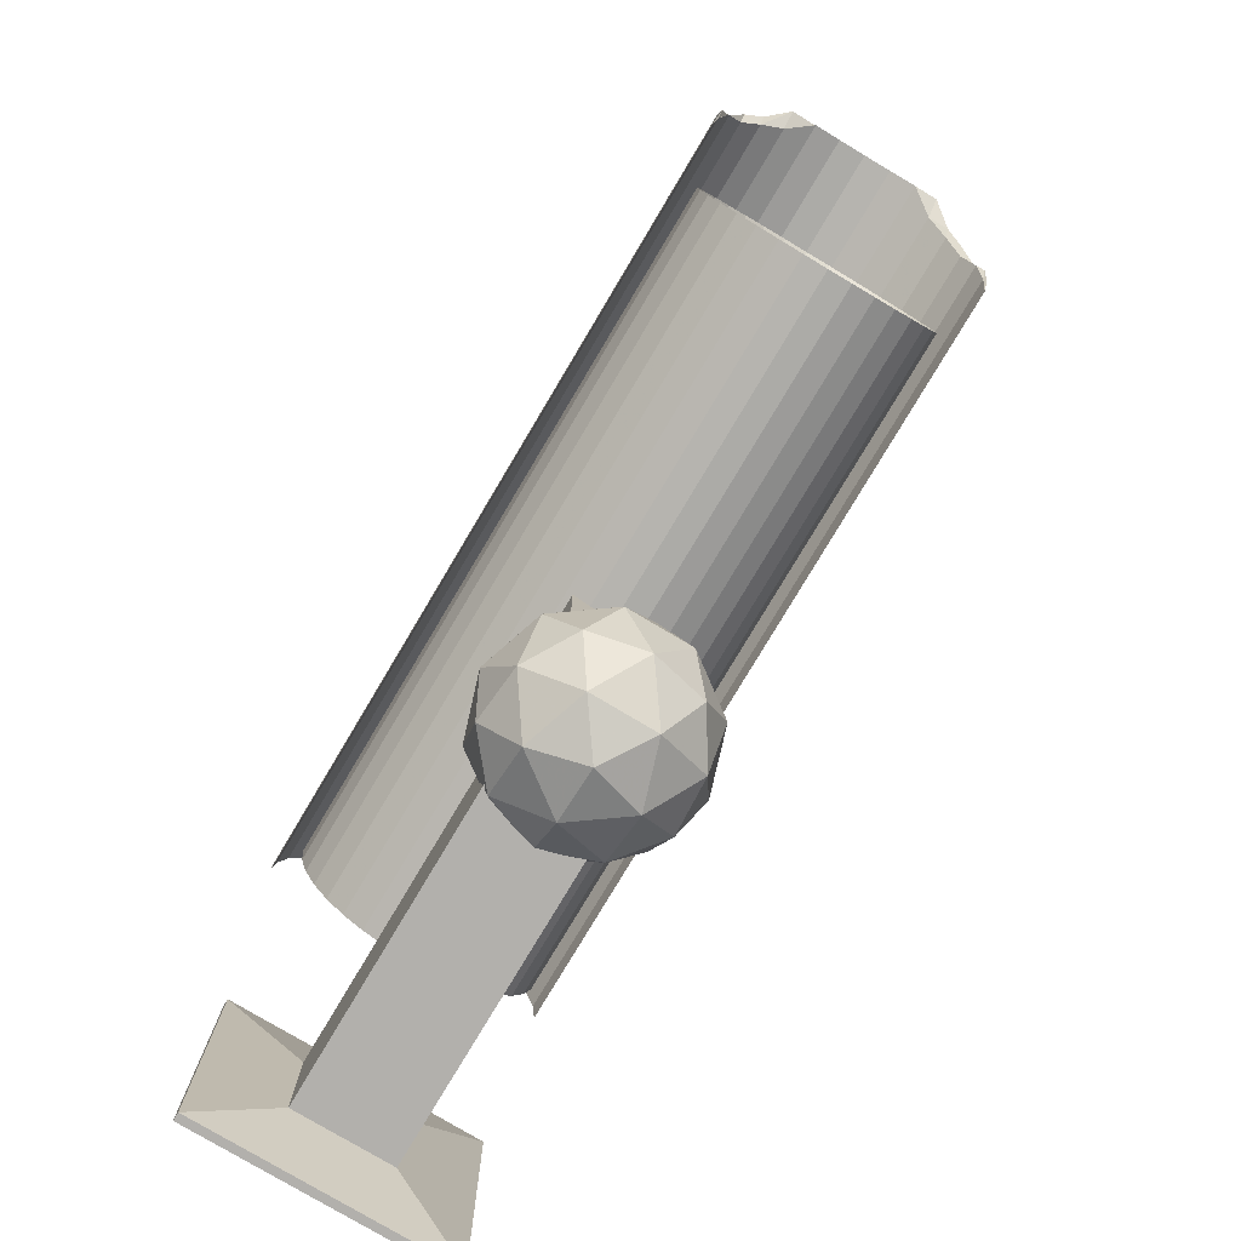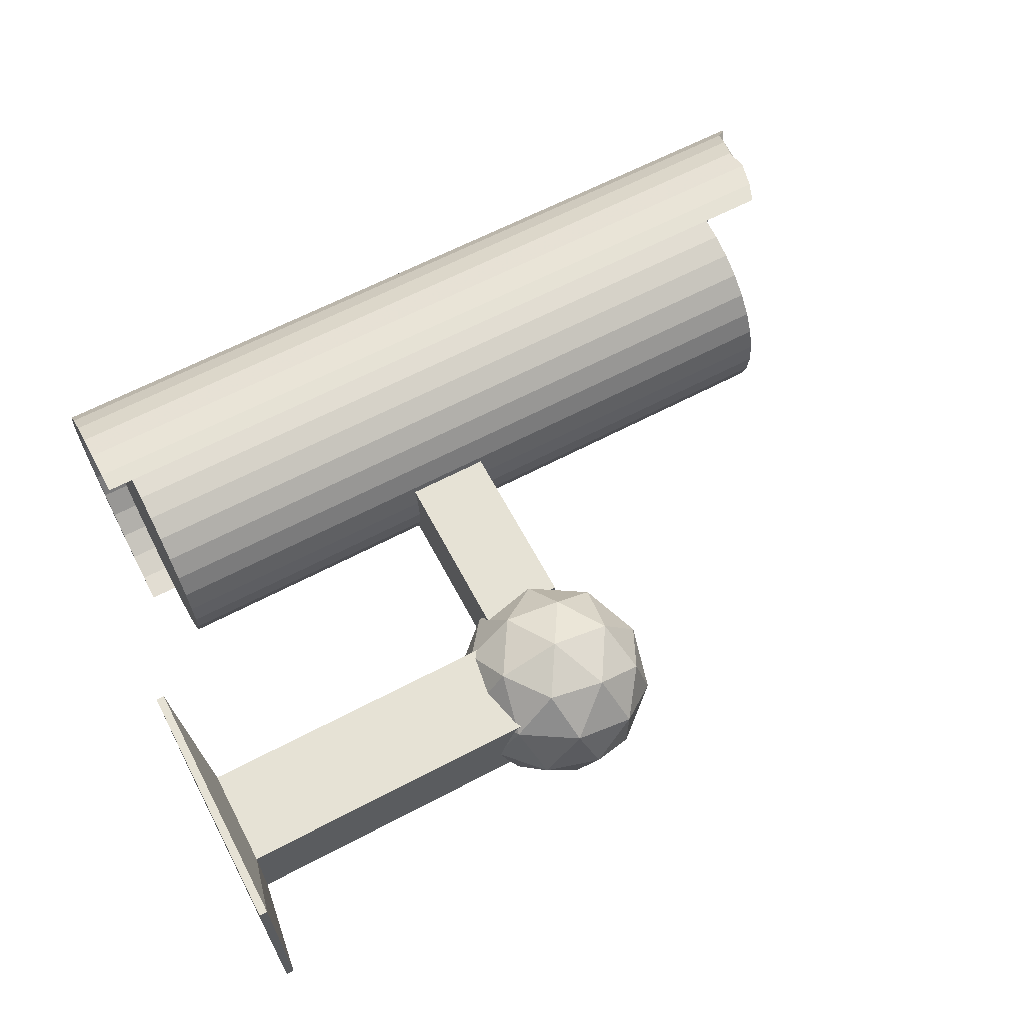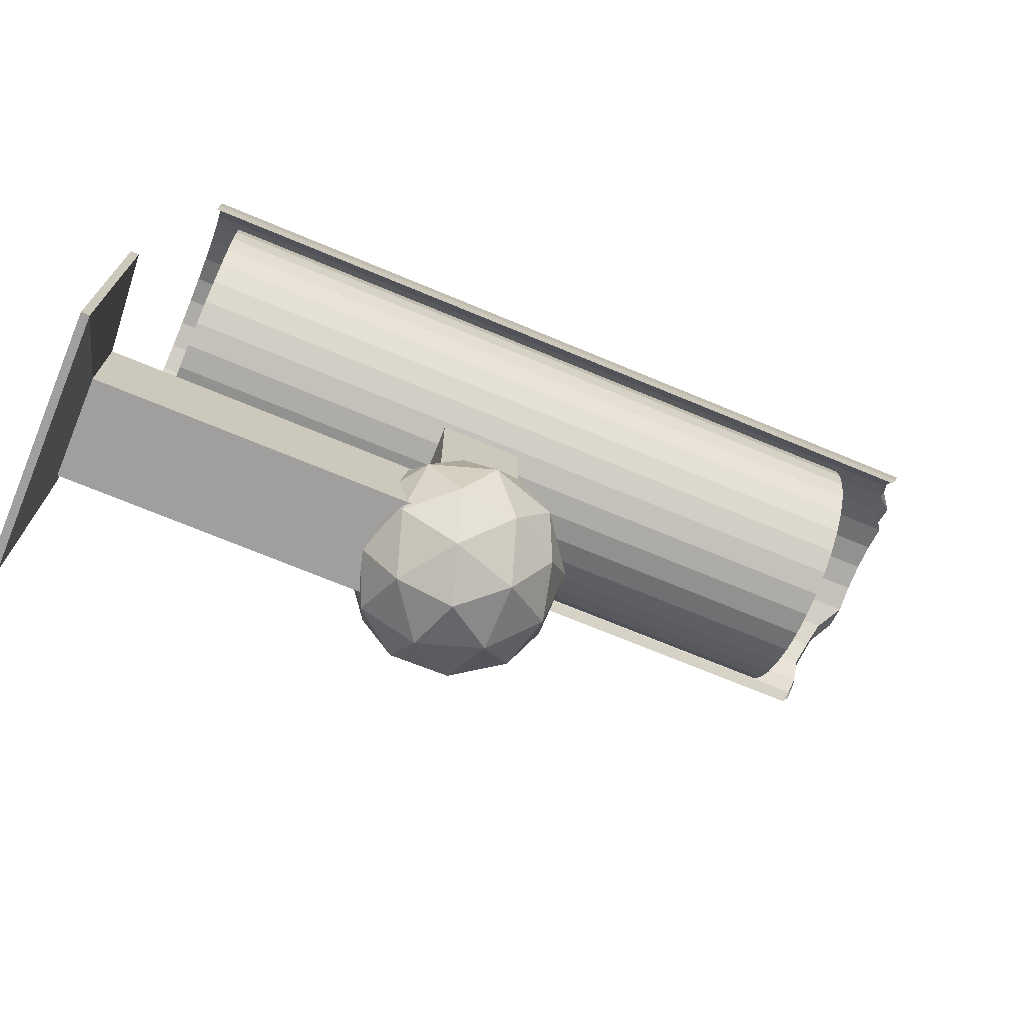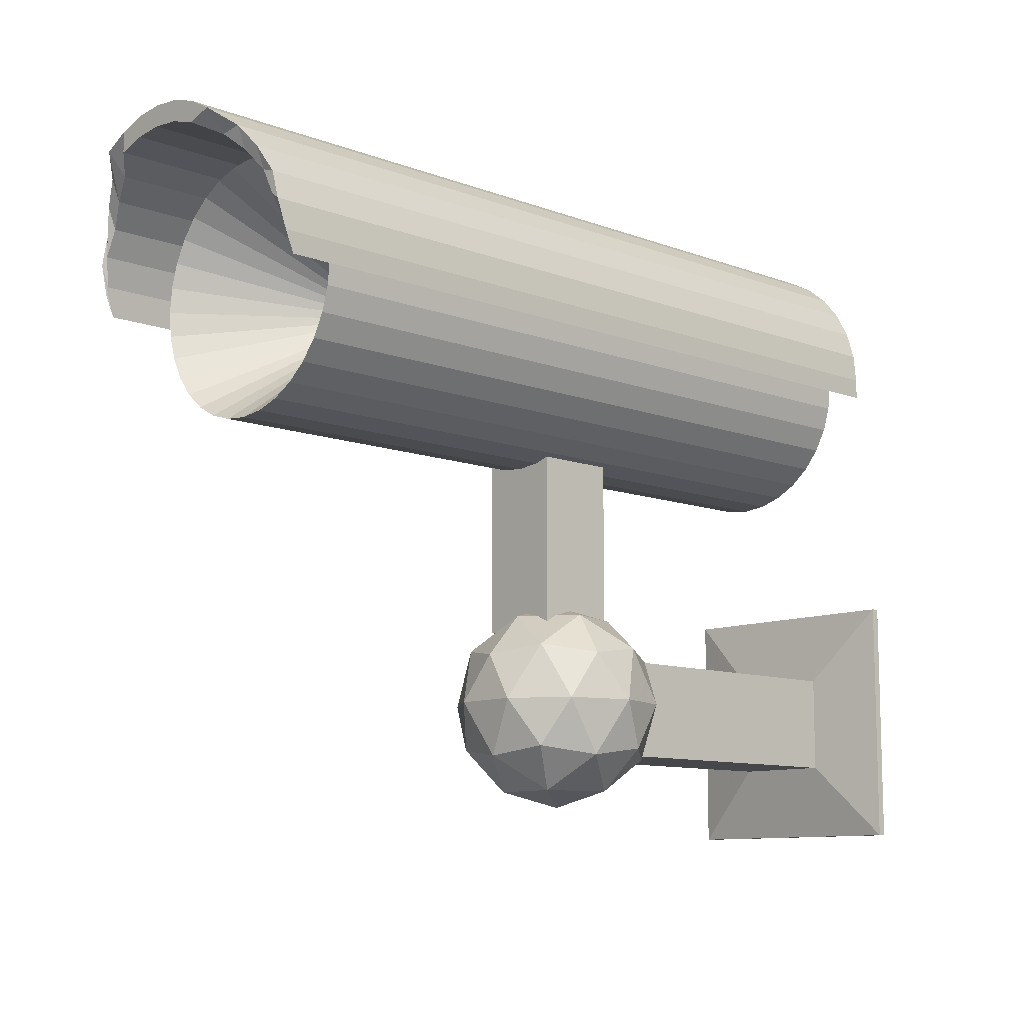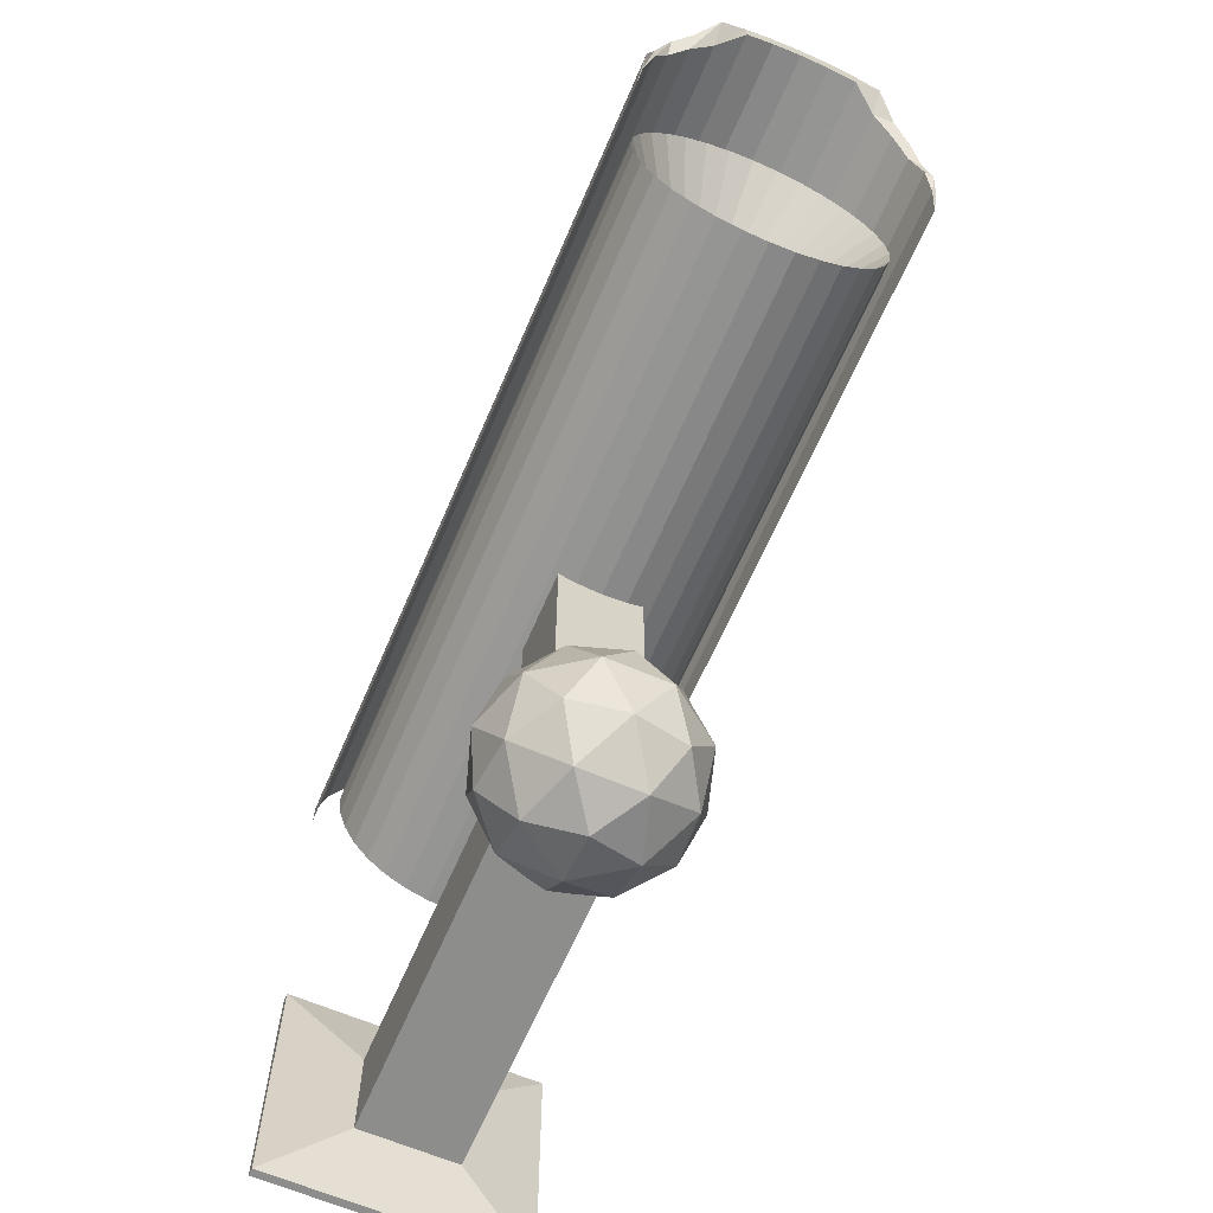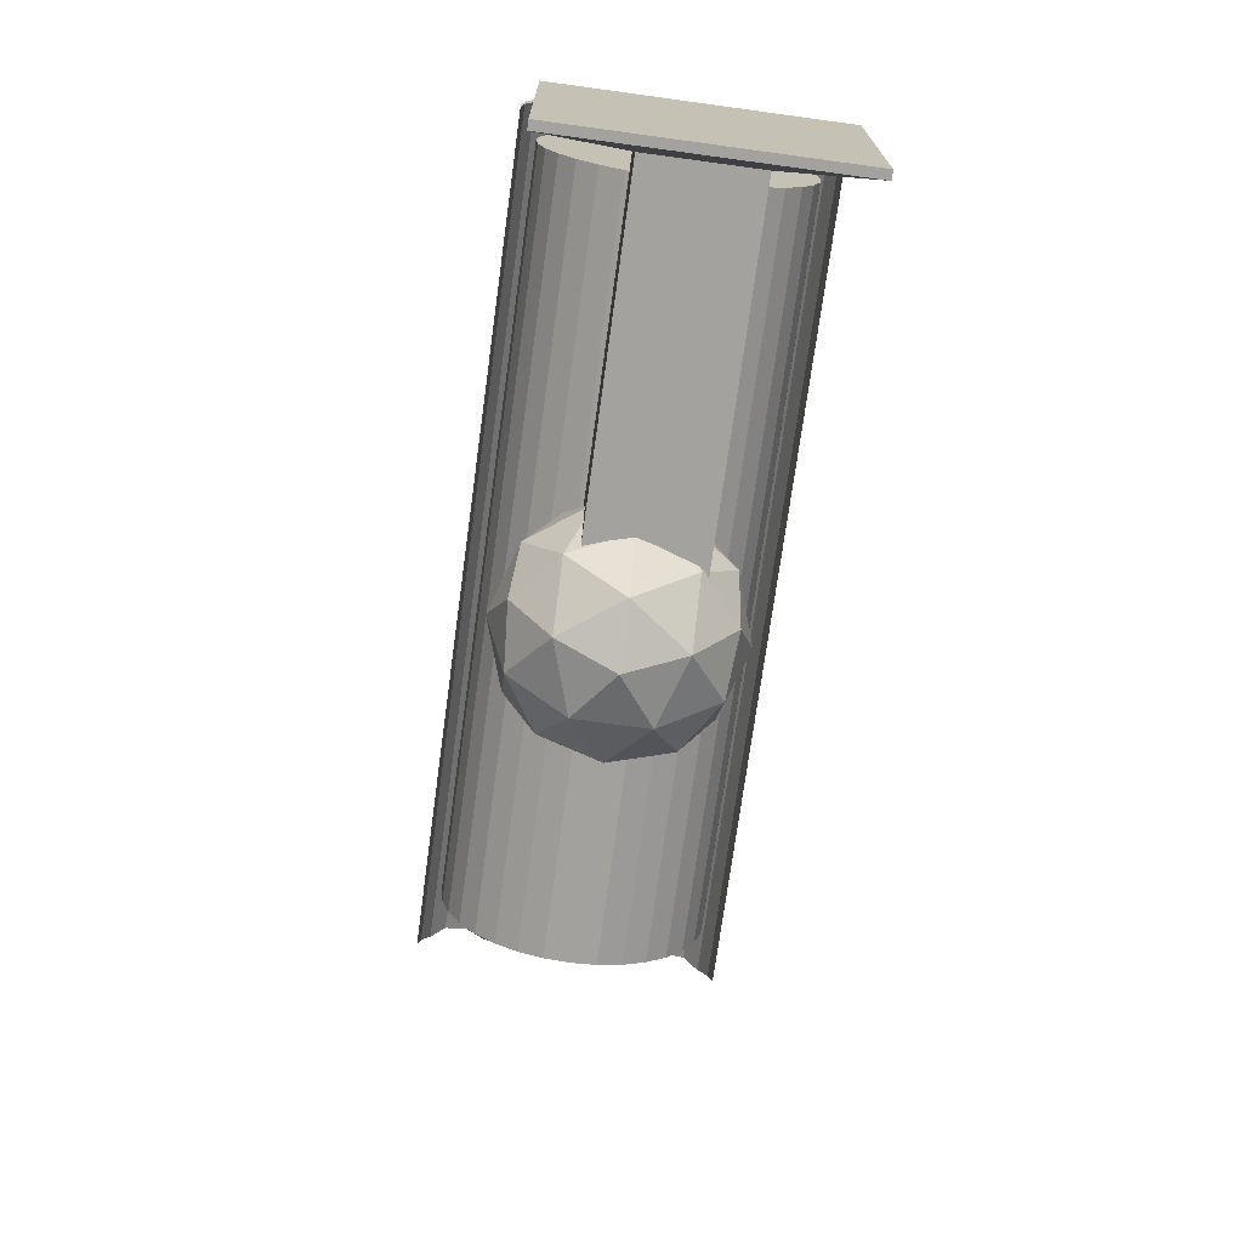
<metadata>
{"format":"obj","ext":"obj","renderer":"f3d","projection":"perspective","resolution":1024,"background":"white","views":[{"elev":-78.7,"azim":59.2,"up":"+Y"},{"elev":64.0,"azim":-27.9,"up":"+Z"},{"elev":-71.3,"azim":-22.6,"up":"+Y"},{"elev":-10.3,"azim":136.7,"up":"+Y"},{"elev":-64.5,"azim":66.7,"up":"+Y"},{"elev":-72.4,"azim":-97.8,"up":"+Y"}]}
</metadata>
<code>
o Kopfteil_Circle
v -2.542 0.6737 -1.007
v -2.542 0.8688 -0.9876
v -2.542 1.056 -0.9307
v -2.542 1.229 -0.8383
v -2.542 1.381 -0.7139
v -2.542 1.505 -0.5624
v -2.542 1.598 -0.3895
v -2.542 1.654 -0.2019
v -2.542 1.674 -0.00684
v -2.542 1.654 0.1883
v -2.542 1.598 0.3758
v -2.542 1.505 0.5487
v -2.542 1.381 0.7003
v -2.542 1.229 0.8246
v -2.542 1.056 0.917
v -2.542 0.8688 0.9739
v -2.542 0.6737 0.9932
v -2.542 0.4786 0.9739
v -2.542 0.291 0.917
v -2.542 0.1181 0.8246
v -2.542 -0.03342 0.7003
v -2.542 -0.1578 0.5487
v -2.542 -0.2502 0.3758
v -2.542 -0.3071 0.1883
v -2.542 -0.3263 -0.006841
v -2.542 -0.3071 -0.2019
v -2.542 -0.2502 -0.3895
v -2.542 -0.1578 -0.5624
v -2.542 -0.03342 -0.7139
v -2.542 0.1181 -0.8383
v -2.542 0.291 -0.9307
v -2.542 0.4786 -0.9876
v 3.15 0.6737 -1.007
v 3.15 0.8688 -0.9876
v 3.15 1.056 -0.9307
v 3.15 1.229 -0.8383
v 3.15 1.381 -0.7139
v 3.15 1.505 -0.5624
v 3.15 1.598 -0.3895
v 3.15 1.654 -0.2019
v 3.15 1.674 -0.00684
v 3.15 1.654 0.1883
v 3.15 1.598 0.3758
v 3.15 1.505 0.5487
v 3.15 1.381 0.7003
v 3.15 1.229 0.8246
v 3.15 1.056 0.917
v 3.15 0.8688 0.9739
v 3.15 0.6737 0.9932
v 3.15 0.4786 0.9739
v 3.15 0.291 0.917
v 3.15 0.1181 0.8246
v 3.15 -0.03342 0.7003
v 3.15 -0.1578 0.5487
v 3.15 -0.2502 0.3758
v 3.15 -0.3071 0.1883
v 3.15 -0.3263 -0.006841
v 3.15 -0.3071 -0.2019
v 3.15 -0.2502 -0.3895
v 3.15 -0.1578 -0.5624
v 3.15 -0.03342 -0.7139
v 3.15 0.1181 -0.8383
v 3.15 0.291 -0.9307
v 3.15 0.4786 -0.9876
v 1.805 0.6737 -0.00684
v -2.542 0.6737 -0.00684
v -2.758 0.7473 -1.14
v -2.758 0.9688 -1.118
v -2.758 1.182 -1.053
v -2.758 1.378 -0.9483
v -2.758 1.55 -0.807
v -2.758 1.692 -0.6349
v -2.758 1.797 -0.4385
v -2.758 1.861 -0.2255
v -2.758 1.883 -0.003899
v -2.758 1.861 0.2177
v -2.758 1.797 0.4307
v -2.758 1.692 0.6271
v -2.758 1.55 0.7992
v -2.758 1.378 0.9405
v -2.758 1.182 1.045
v -2.758 0.9688 1.11
v -2.758 0.7473 1.132
v -2.758 0.5855 -1.14
v -2.758 0.8071 -1.118
v -2.758 1.02 -1.053
v -2.758 1.217 -0.9483
v -2.758 1.389 -0.807
v -2.758 1.53 -0.6349
v -2.758 1.635 -0.4385
v -2.758 1.699 -0.2255
v -2.758 1.721 -0.003899
v -2.758 1.699 0.2177
v -2.758 1.635 0.4307
v -2.758 1.53 0.6271
v -2.758 1.389 0.7992
v -2.758 1.217 0.9405
v -2.758 1.02 1.045
v -2.758 0.8071 1.11
v -2.758 0.5855 1.132
v 3.645 0.7473 -1.14
v 3.707 0.9688 -1.118
v 3.707 1.182 -1.053
v 3.771 1.378 -0.9483
v 3.836 1.55 -0.807
v 3.982 1.692 -0.6349
v 3.982 1.797 -0.4385
v 3.982 1.861 -0.2255
v 3.982 1.883 -0.003899
v 3.982 1.861 0.2177
v 3.982 1.797 0.4307
v 3.982 1.692 0.6271
v 3.836 1.55 0.7992
v 3.771 1.378 0.9405
v 3.707 1.182 1.045
v 3.707 0.9688 1.11
v 3.645 0.7473 1.132
v 3.577 0.5855 -1.14
v 3.645 0.8071 -1.118
v 3.707 1.02 -1.053
v 3.707 1.217 -0.9483
v 3.771 1.389 -0.807
v 3.836 1.53 -0.6349
v 3.982 1.635 -0.4385
v 3.982 1.699 -0.2255
v 3.982 1.721 -0.003899
v 3.982 1.699 0.2177
v 3.982 1.635 0.4307
v 3.836 1.53 0.6271
v 3.771 1.389 0.7992
v 3.707 1.217 0.9405
v 3.707 1.02 1.045
v 3.645 0.8071 1.11
v 3.577 0.5855 1.132
f 30 31 63 62
f 26 27 59 58
f 22 23 55 54
f 18 19 51 50
f 14 15 47 46
f 10 11 43 42
f 6 7 39 38
f 2 3 35 34
f 31 32 64 63
f 27 28 60 59
f 23 24 56 55
f 19 20 52 51
f 3 4 36 35
f 15 16 48 47
f 11 12 44 43
f 7 8 40 39
f 32 1 33 64
f 28 29 61 60
f 24 25 57 56
f 20 21 53 52
f 8 9 41 40
f 4 5 37 36
f 16 17 49 48
f 12 13 45 44
f 29 30 62 61
f 25 26 58 57
f 21 22 54 53
f 17 18 50 49
f 13 14 46 45
f 9 10 42 41
f 5 6 38 37
f 1 2 34 33
f 62 63 65
f 58 59 65
f 54 55 65
f 50 51 65
f 38 39 65
f 34 35 65
f 46 47 65
f 42 43 65
f 63 64 65
f 59 60 65
f 55 56 65
f 51 52 65
f 43 44 65
f 39 40 65
f 35 36 65
f 47 48 65
f 64 33 65
f 60 61 65
f 56 57 65
f 52 53 65
f 48 49 65
f 44 45 65
f 40 41 65
f 36 37 65
f 61 62 65
f 57 58 65
f 53 54 65
f 49 50 65
f 33 34 65
f 45 46 65
f 41 42 65
f 37 38 65
f 2 1 66
f 6 5 66
f 10 9 66
f 14 13 66
f 18 17 66
f 22 21 66
f 26 25 66
f 30 29 66
f 13 12 66
f 17 16 66
f 5 4 66
f 9 8 66
f 21 20 66
f 25 24 66
f 29 28 66
f 1 32 66
f 8 7 66
f 12 11 66
f 16 15 66
f 4 3 66
f 20 19 66
f 24 23 66
f 28 27 66
f 32 31 66
f 3 2 66
f 7 6 66
f 11 10 66
f 15 14 66
f 19 18 66
f 23 22 66
f 27 26 66
f 31 30 66
f 80 97 98 81
f 76 93 94 77
f 72 89 90 73
f 68 85 86 69
f 69 86 87 70
f 81 98 99 82
f 77 94 95 78
f 73 90 91 74
f 74 91 92 75
f 70 87 88 71
f 82 99 100 83
f 78 95 96 79
f 79 96 97 80
f 75 92 93 76
f 71 88 89 72
f 67 84 85 68
f 114 115 132 131
f 110 111 128 127
f 106 107 124 123
f 102 103 120 119
f 103 104 121 120
f 115 116 133 132
f 111 112 129 128
f 107 108 125 124
f 108 109 126 125
f 104 105 122 121
f 116 117 134 133
f 112 113 130 129
f 113 114 131 130
f 109 110 127 126
f 105 106 123 122
f 101 102 119 118
f 79 80 114 113
f 83 100 134 117
f 98 97 131 132
f 67 68 102 101
f 86 85 119 120
f 91 90 124 125
f 72 73 107 106
f 96 95 129 130
f 77 78 112 111
f 82 83 117 116
f 89 88 122 123
f 70 71 105 104
f 75 76 110 109
f 94 93 127 128
f 99 98 132 133
f 80 81 115 114
f 87 86 120 121
f 68 69 103 102
f 92 91 125 126
f 73 74 108 107
f 97 96 130 131
f 78 79 113 112
f 85 84 118 119
f 71 72 106 105
f 90 89 123 124
f 95 94 128 129
f 76 77 111 110
f 84 67 101 118
f 100 99 133 134
f 81 82 116 115
f 88 87 121 122
f 69 70 104 103
f 93 92 126 127
f 74 75 109 108
o Stange_Plane.001
v -3.15 -1.28 1
v -3.15 -3.28 1
v -3.15 -1.28 -1
v -3.15 -3.28 -1
v -3.087 -1.28 1
v -3.087 -3.28 1
v -3.087 -1.28 -1
v -3.087 -3.28 -1
v -2.976 -1.889 0.3907
v -2.976 -2.67 0.3907
v -2.976 -1.889 -0.3907
v -2.976 -2.67 -0.3907
v -0.4297 -1.889 0.3907
v -0.4297 -2.67 0.3907
v -0.4297 -1.889 -0.3907
v -0.4297 -2.67 -0.3907
v -0.01404 -3.104 -0.07551
v 0.586 -2.645 0.3604
v -0.2432 -2.645 0.6299
v -0.7557 -2.645 -0.07551
v -0.2432 -2.645 -0.7809
v 0.586 -2.645 -0.5115
v 0.2152 -1.904 0.6299
v -0.6141 -1.904 0.3604
v -0.6141 -1.904 -0.5115
v 0.2152 -1.904 -0.7809
v 0.7277 -1.904 -0.07551
v -0.01404 -1.445 -0.07551
v -0.1488 -2.98 0.3391
v 0.3387 -2.98 0.1807
v 0.2039 -2.711 0.5954
v 0.6914 -2.711 -0.07551
v 0.3387 -2.98 -0.3318
v -0.45 -2.98 -0.07551
v -0.5847 -2.711 0.3391
v -0.1488 -2.98 -0.4901
v -0.5847 -2.711 -0.4901
v 0.2039 -2.711 -0.7464
v 0.7746 -2.275 0.1807
v 0.7746 -2.275 -0.3318
v -0.01404 -2.275 0.7537
v 0.4734 -2.275 0.5954
v -0.8027 -2.275 0.1807
v -0.5015 -2.275 0.5954
v -0.5015 -2.275 -0.7464
v -0.8027 -2.275 -0.3318
v 0.4734 -2.275 -0.7464
v -0.01404 -2.275 -0.9048
v 0.5566 -1.839 0.3391
v -0.232 -1.839 0.5954
v -0.7194 -1.839 -0.07551
v -0.232 -1.839 -0.7464
v 0.5566 -1.839 -0.4901
v 0.1207 -1.569 0.3391
v 0.4219 -1.569 -0.07551
v -0.3667 -1.569 0.1807
v -0.3667 -1.569 -0.3318
v 0.1207 -1.569 -0.4901
v -0.3302 -1.666 0.3307
v -0.3302 -1.666 -0.3279
v 0.3284 -1.666 -0.3279
v 0.3284 -1.666 0.3307
v -0.3302 -0.000693 0.3307
v -0.3302 -0.000693 -0.3279
v 0.3284 -0.000693 -0.3279
v 0.3284 -0.000693 0.3307
f 135 137 138 136
f 142 141 145 146
f 136 138 142 140
f 135 136 140 139
f 137 135 139 141
f 138 137 141 142
f 145 143 147 149
f 140 142 146 144
f 139 140 144 143
f 141 139 143 145
f 147 148 150 149
f 146 145 149 150
f 144 146 150 148
f 143 144 148 147
f 151 164 163
f 152 164 166
f 151 163 168
f 151 168 170
f 151 170 167
f 152 166 173
f 153 165 175
f 154 169 177
f 155 171 179
f 156 172 181
f 152 173 176
f 153 175 178
f 154 177 180
f 155 179 182
f 156 181 174
f 157 183 188
f 158 184 190
f 159 185 191
f 160 186 192
f 161 187 189
f 189 192 162
f 189 187 192
f 187 160 192
f 192 191 162
f 192 186 191
f 186 159 191
f 191 190 162
f 191 185 190
f 185 158 190
f 190 188 162
f 190 184 188
f 184 157 188
f 188 189 162
f 188 183 189
f 183 161 189
f 174 187 161
f 174 181 187
f 181 160 187
f 182 186 160
f 182 179 186
f 179 159 186
f 180 185 159
f 180 177 185
f 177 158 185
f 178 184 158
f 178 175 184
f 175 157 184
f 176 183 157
f 176 173 183
f 173 161 183
f 181 182 160
f 181 172 182
f 172 155 182
f 179 180 159
f 179 171 180
f 171 154 180
f 177 178 158
f 177 169 178
f 169 153 178
f 175 176 157
f 175 165 176
f 165 152 176
f 173 174 161
f 173 166 174
f 166 156 174
f 167 172 156
f 167 170 172
f 170 155 172
f 170 171 155
f 170 168 171
f 168 154 171
f 168 169 154
f 168 163 169
f 163 153 169
f 166 167 156
f 166 164 167
f 164 151 167
f 163 165 153
f 163 164 165
f 164 152 165
f 197 198 194 193
f 198 199 195 194
f 199 200 196 195
f 200 197 193 196
f 193 194 195 196
f 200 199 198 197

</code>
